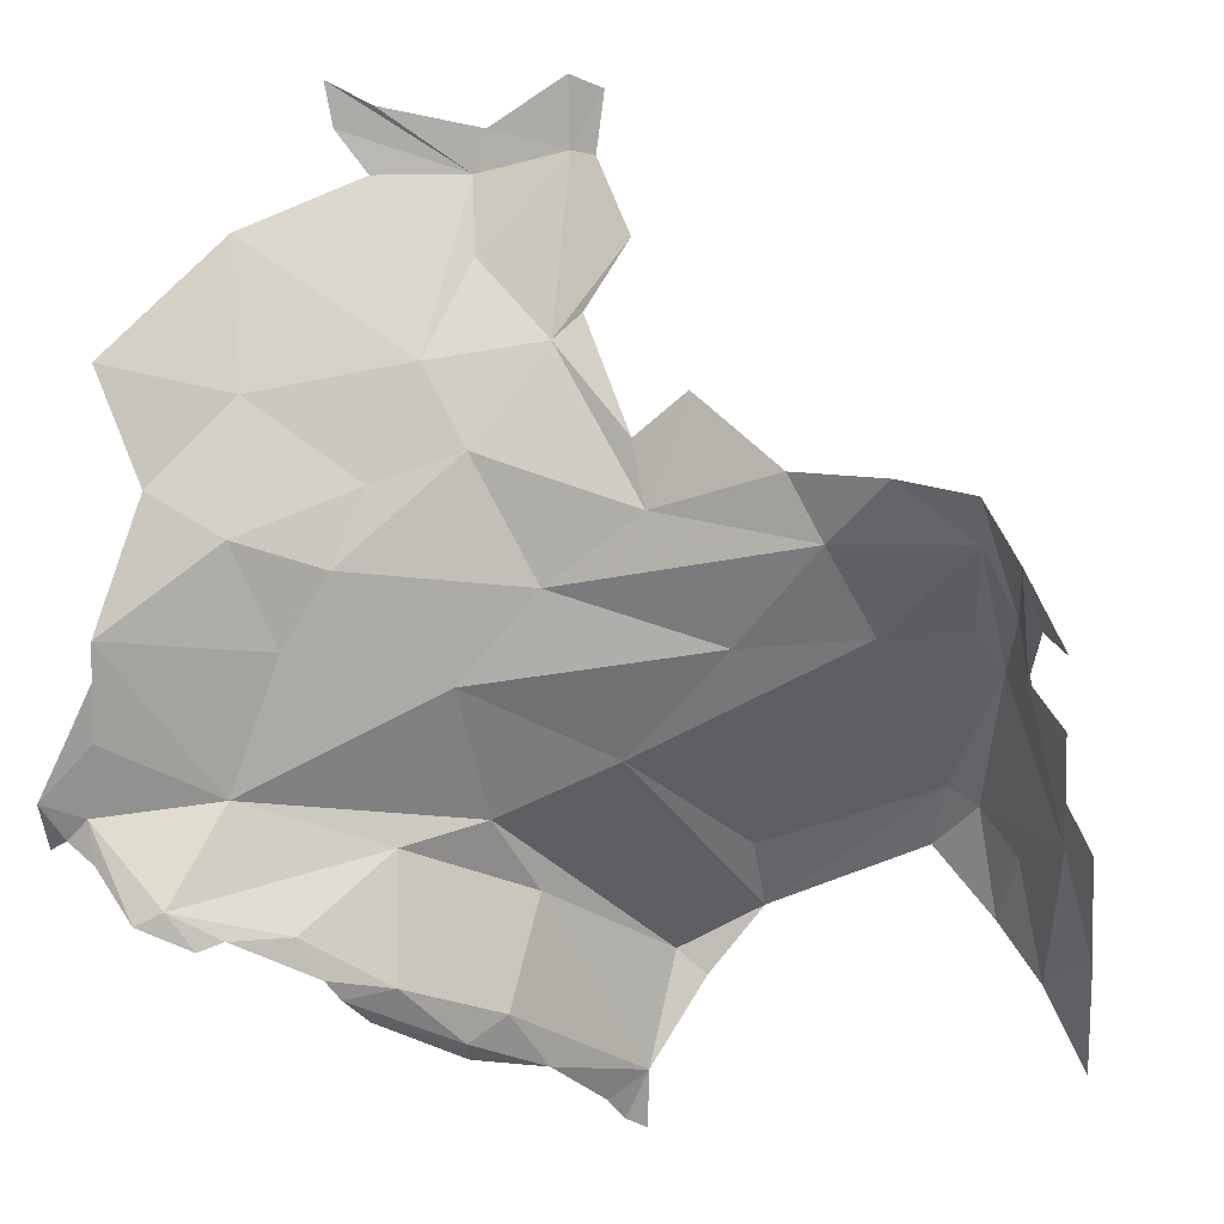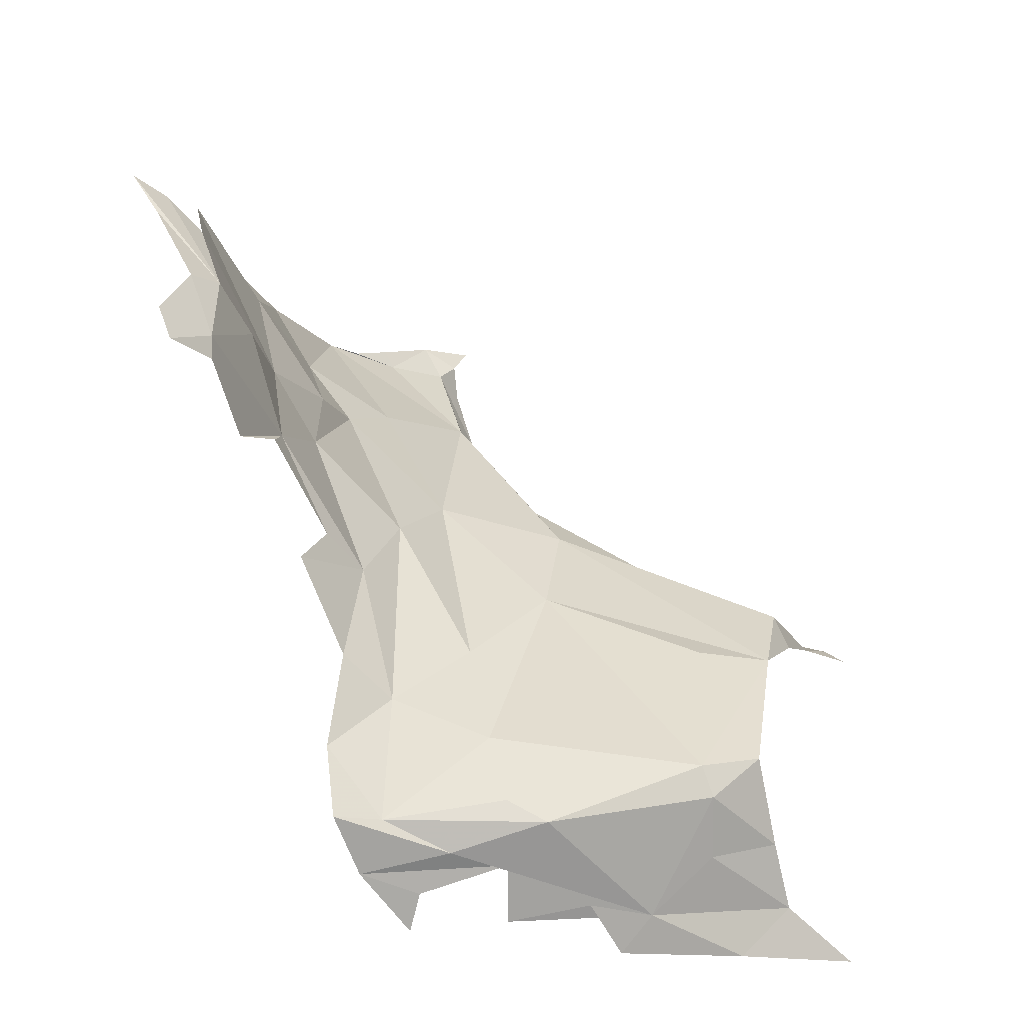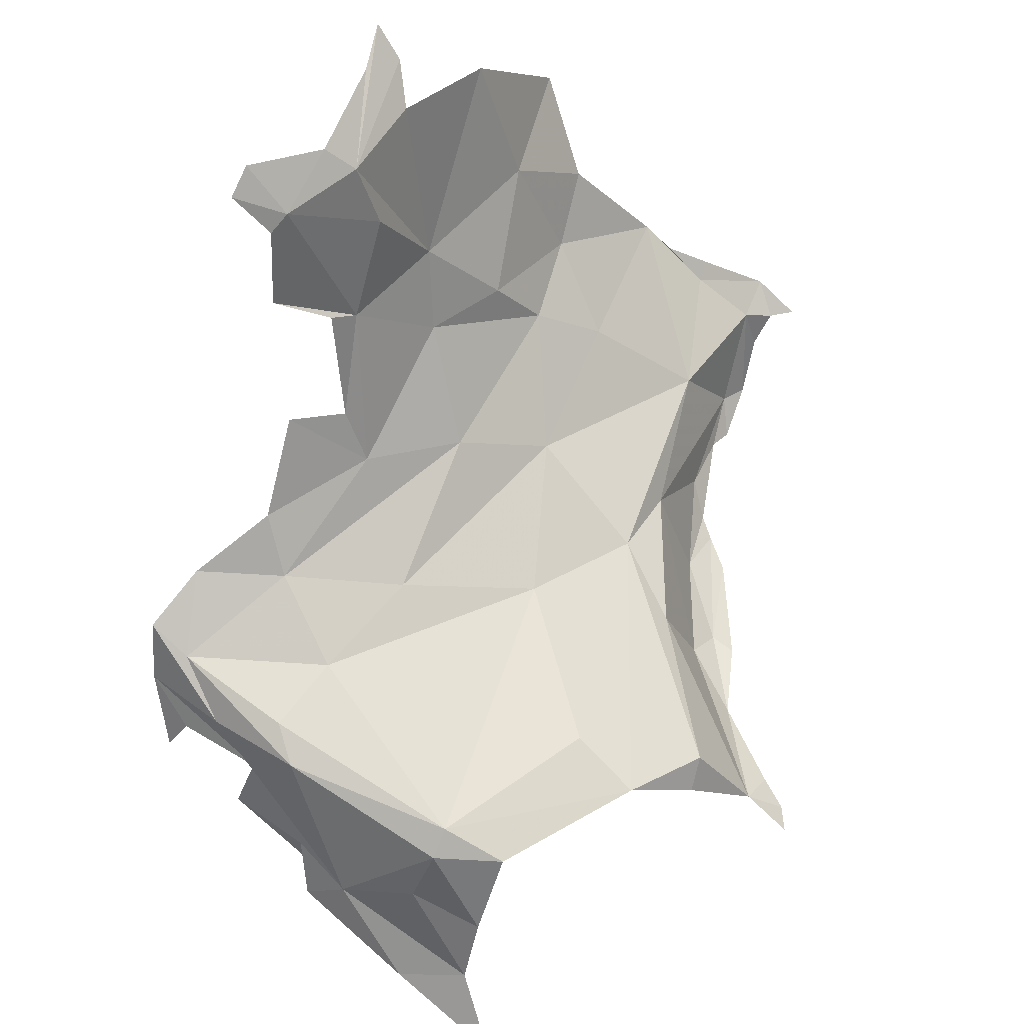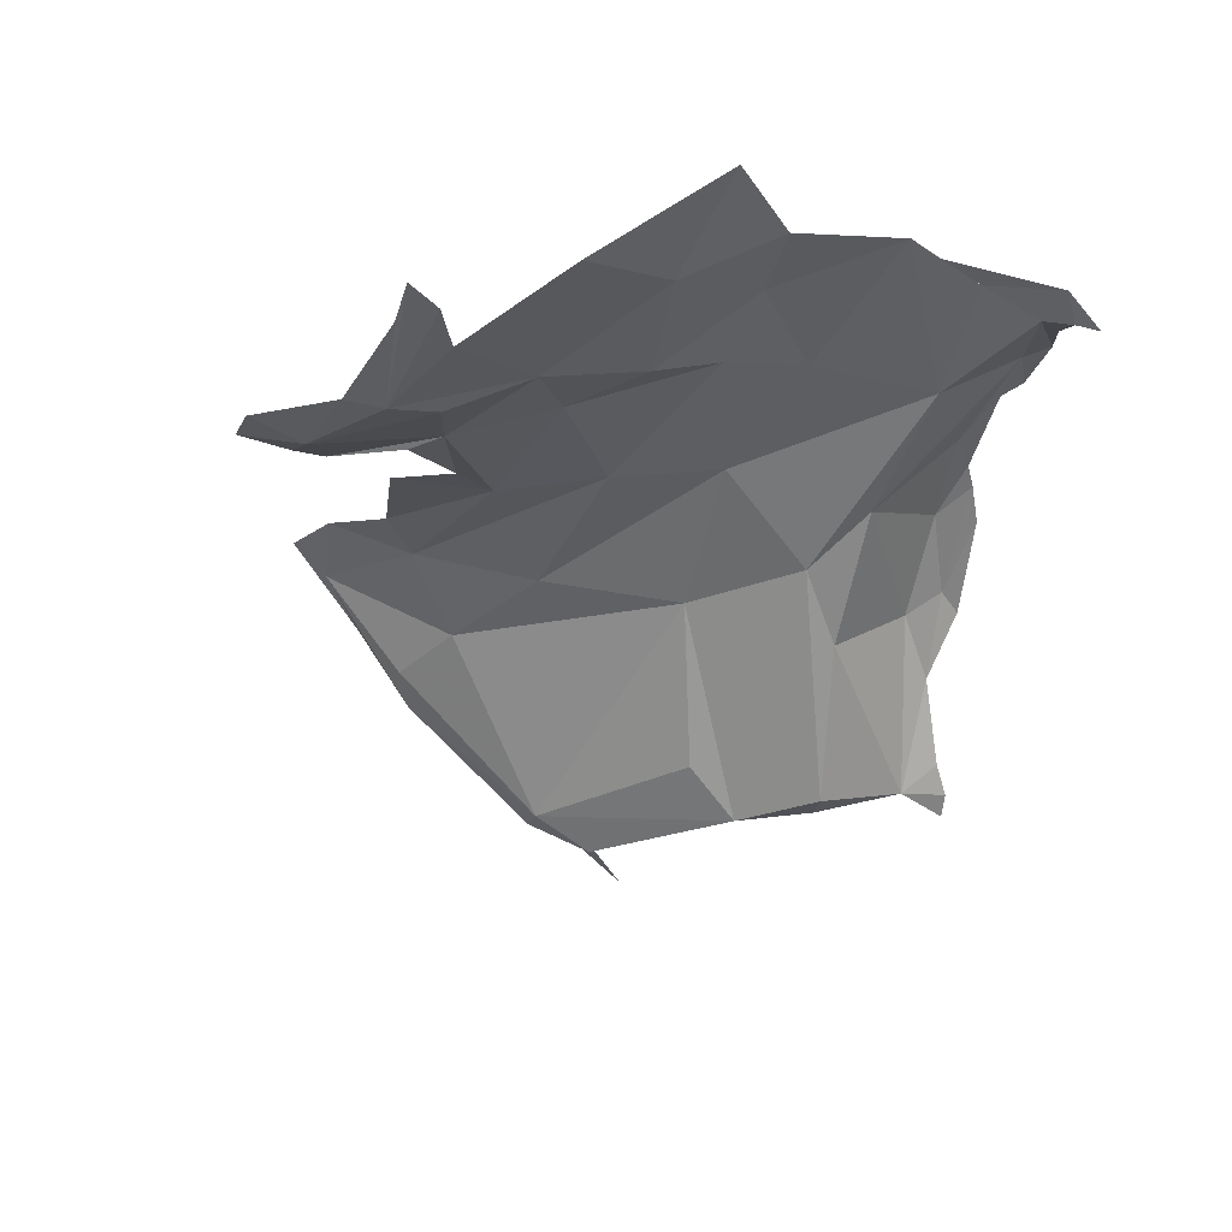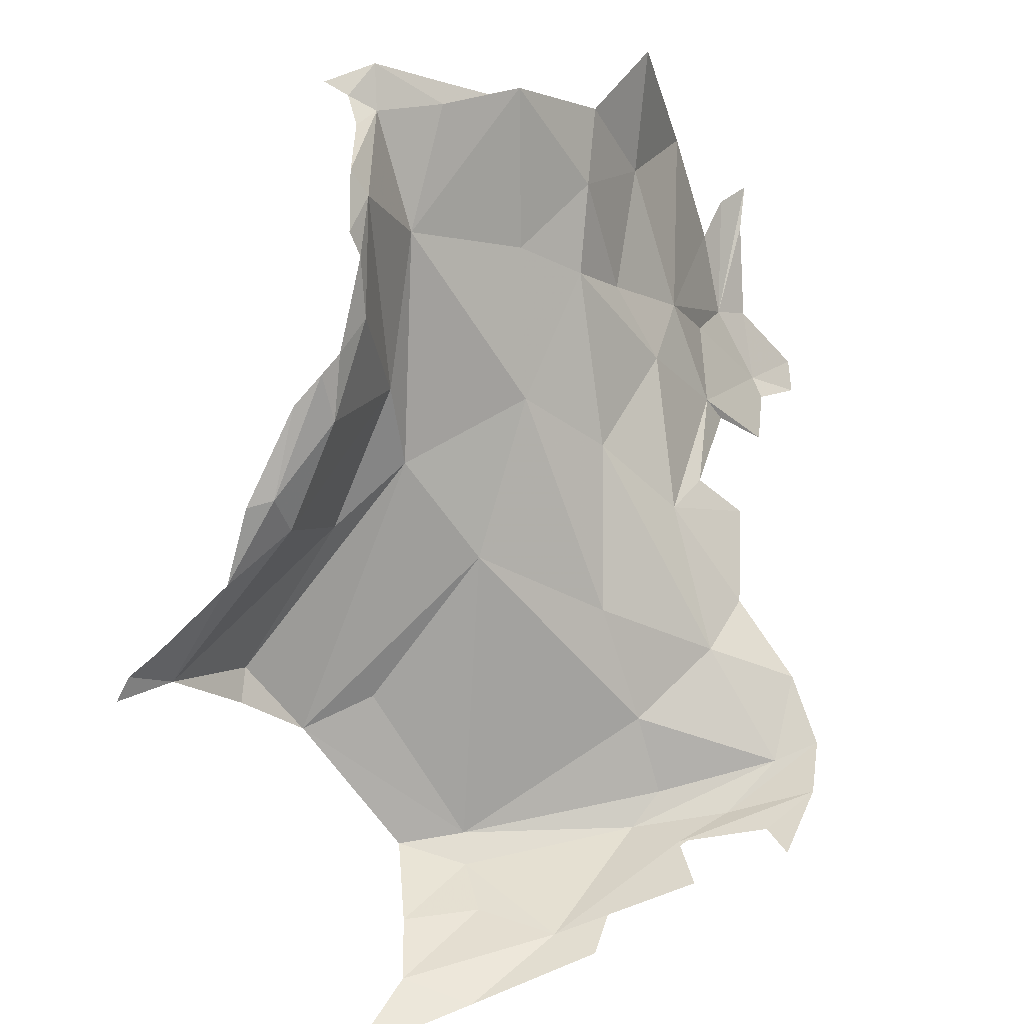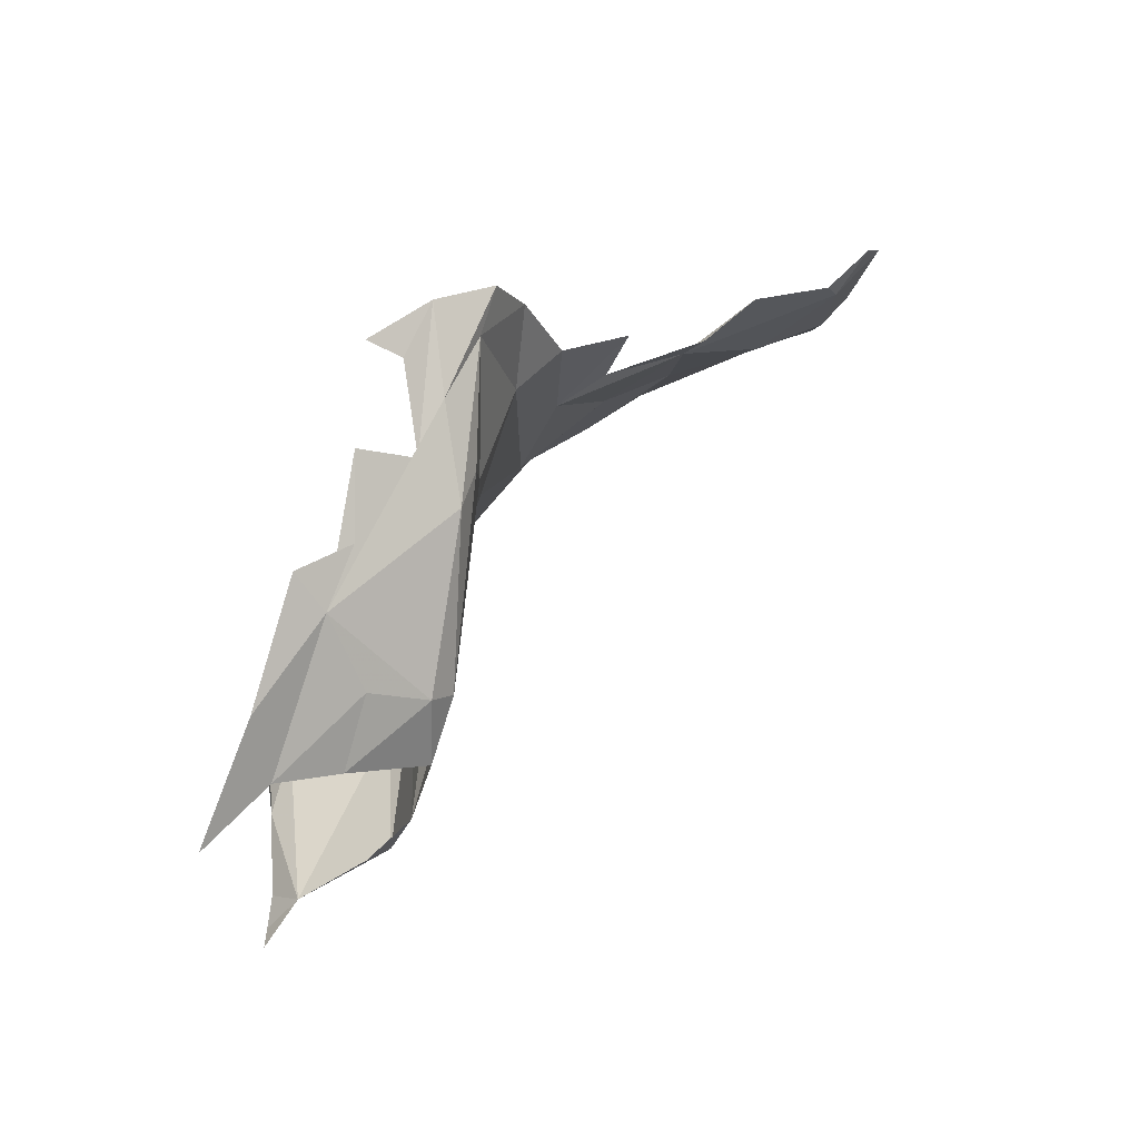
<metadata>
{"format":"obj","ext":"obj","renderer":"f3d","projection":"perspective","resolution":1024,"background":"white","views":[{"elev":-35.1,"azim":-136.9,"up":"+Z"},{"elev":43.9,"azim":-62.4,"up":"+Z"},{"elev":63.9,"azim":-13.1,"up":"+Z"},{"elev":22.2,"azim":23.4,"up":"+Y"},{"elev":-77.6,"azim":145.4,"up":"+Z"},{"elev":-43.1,"azim":-90.6,"up":"+Y"}]}
</metadata>
<code>
v -1.092 2.62 -2.082
v -1.067 2.74 -1.873
v -1.048 2.696 -1.955
v -1.293 2.286 -2.144
v -1.368 2.154 -2.137
v -1.299 2.371 -2.082
v -1.425 1.892 -2.116
v -1.376 1.718 -2.154
v -1.401 1.439 -2.067
v -1.442 2.238 -1.875
v -1.517 1.896 -1.86
v -1.571 2.101 -1.801
v -1.729 2.367 -1.675
v -1.282 2.556 -1.837
v -1.155 2.594 -2.061
v -1.164 2.513 -2.124
v -1.213 2.481 -2.103
v -0.996 2.733 -1.893
v -1.005 2.822 -1.849
v -0.9358 2.728 -1.887
v -1.181 2.83 -1.786
v -1.519 2.649 -1.634
v -1.306 2.952 -1.659
v -1.354 1.942 -2.178
v -1.286 2.228 -2.164
v -1.679 2.669 -1.522
v -1.575 2.852 -1.492
v -1.254 2.902 -1.708
v -1.153 2.869 -1.766
v -1.274 2.137 -2.174
v -1.313 1.893 -2.181
v -1.334 1.499 -2.138
v -2.39 1.185 -2.083
v -2.231 1.135 -2.047
v -2.21 0.9683 -2.186
v -1.733 1.427 -1.783
v -2.093 1.299 -1.722
v -2.215 1.396 -1.673
v -1.492 3.004 -1.412
v -2.486 1.388 -1.934
v -2.575 1.425 -2
v -2.113 2.729 -0.7773
v -2.074 2.678 -0.9418
v -2.296 2.634 -0.7634
v -2.041 2.942 -0.6893
v -1.991 3.037 -0.6516
v -2.416 2.661 -0.692
v -2.368 2.718 -0.6585
v -2.341 2.607 -0.788
v -1.955 2.705 -1.162
v -1.974 2.587 -1.331
v -2.169 2.552 -1.138
v -2.233 2.529 -1.089
v -2.366 2.532 -0.9725
v -1.96 2.359 -1.54
v -1.743 3.042 -0.9144
v -1.53 3.186 -1.218
v -1.673 2.929 -1.224
v -2.178 1.206 -1.902
v -2.32 1.311 -1.854
v -1.786 2.679 -1.372
v -2.18 2.76 -0.7155
v -2.24 2.396 -1.333
v -1.962 2.875 -0.7829
v -1.955 2.971 -0.7164
v -2.207 2.32 -1.452
v -2.48 2.217 -1.442
v -2.38 2.382 -1.282
v -2.788 1.849 -1.781
v -2.841 1.847 -1.86
v -2.842 1.976 -1.722
v -2.815 2.055 -1.587
v -2.709 1.808 -1.695
v -2.469 2.094 -1.547
v -2.681 2.147 -1.526
v -2.55 1.637 -1.657
v -2.558 1.741 -1.627
v -2.257 1.345 -1.718
v -2.748 1.966 -1.621
v -1.831 1.575 -1.734
v -1.848 1.999 -1.731
v -2.699 1.664 -1.879
v -2.642 1.694 -1.749
v -2.409 1.865 -1.625
v -1.534 1.493 -1.841
v -1.569 1.432 -1.894
v -2.567 1.513 -1.878
v -2.181 2.04 -1.63
v -1.311 1.417 -2.146
v -1.32 1.355 -2.148
f 1 2 3
f 4 5 6
f 7 8 9
f 5 10 6
f 7 11 10
f 12 13 14
f 14 15 10
f 15 16 17
f 18 19 20
f 2 21 19
f 2 15 14
f 11 7 9
f 22 23 14
f 24 5 25
f 26 27 22
f 16 15 1
f 13 26 22
f 15 2 1
f 18 2 19
f 21 14 23
f 21 2 14
f 21 23 28
f 17 6 15
f 14 13 22
f 18 3 2
f 29 21 28
f 30 24 25
f 31 8 24
f 31 24 30
f 32 9 8
f 33 34 35
f 6 17 4
f 12 14 10
f 6 10 15
f 36 37 38
f 23 27 39
f 23 22 27
f 7 5 24
f 8 7 24
f 40 33 41
f 4 25 5
f 7 10 5
f 21 29 19
f 42 43 44
f 45 46 42
f 47 48 44
f 47 44 49
f 50 51 52
f 50 52 43
f 50 43 42
f 53 54 52
f 26 13 55
f 56 57 58
f 59 34 60
f 61 26 51
f 33 40 34
f 58 39 27
f 49 44 54
f 39 58 57
f 62 45 42
f 61 27 26
f 50 56 58
f 53 52 63
f 55 51 26
f 64 42 65
f 63 52 66
f 43 52 44
f 48 62 44
f 50 64 56
f 42 64 50
f 51 50 61
f 66 52 51
f 34 40 60
f 50 58 61
f 65 42 46
f 66 51 55
f 27 61 58
f 44 52 54
f 44 62 42
f 66 67 68
f 66 68 63
f 69 70 71
f 71 72 73
f 66 74 67
f 74 75 67
f 76 77 38
f 78 76 38
f 72 79 73
f 78 60 40
f 78 59 60
f 80 38 81
f 40 82 83
f 66 55 74
f 79 72 75
f 36 38 80
f 77 84 38
f 74 84 79
f 73 83 71
f 36 85 86
f 40 87 82
f 88 81 84
f 78 38 37
f 74 88 84
f 87 40 41
f 88 13 81
f 78 37 59
f 77 79 84
f 79 76 73
f 79 77 76
f 76 78 40
f 73 40 83
f 12 11 85
f 10 11 12
f 36 80 81
f 9 32 89
f 9 89 90
f 12 36 81
f 13 88 55
f 84 81 38
f 11 9 85
f 9 86 85
f 73 76 40
f 69 71 83
f 81 13 12
f 79 75 74
f 55 88 74
f 85 36 12

</code>
